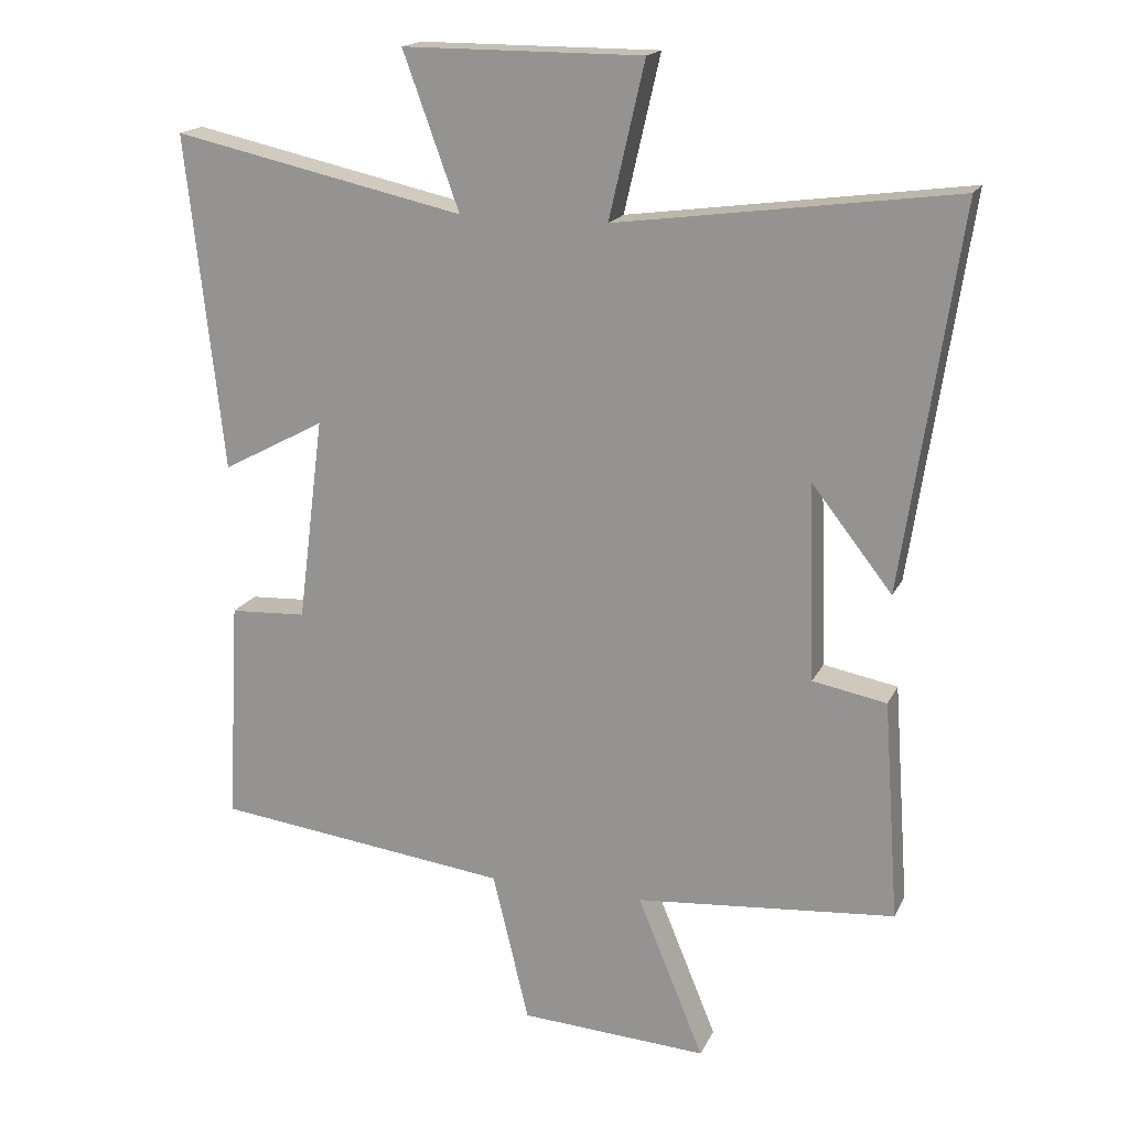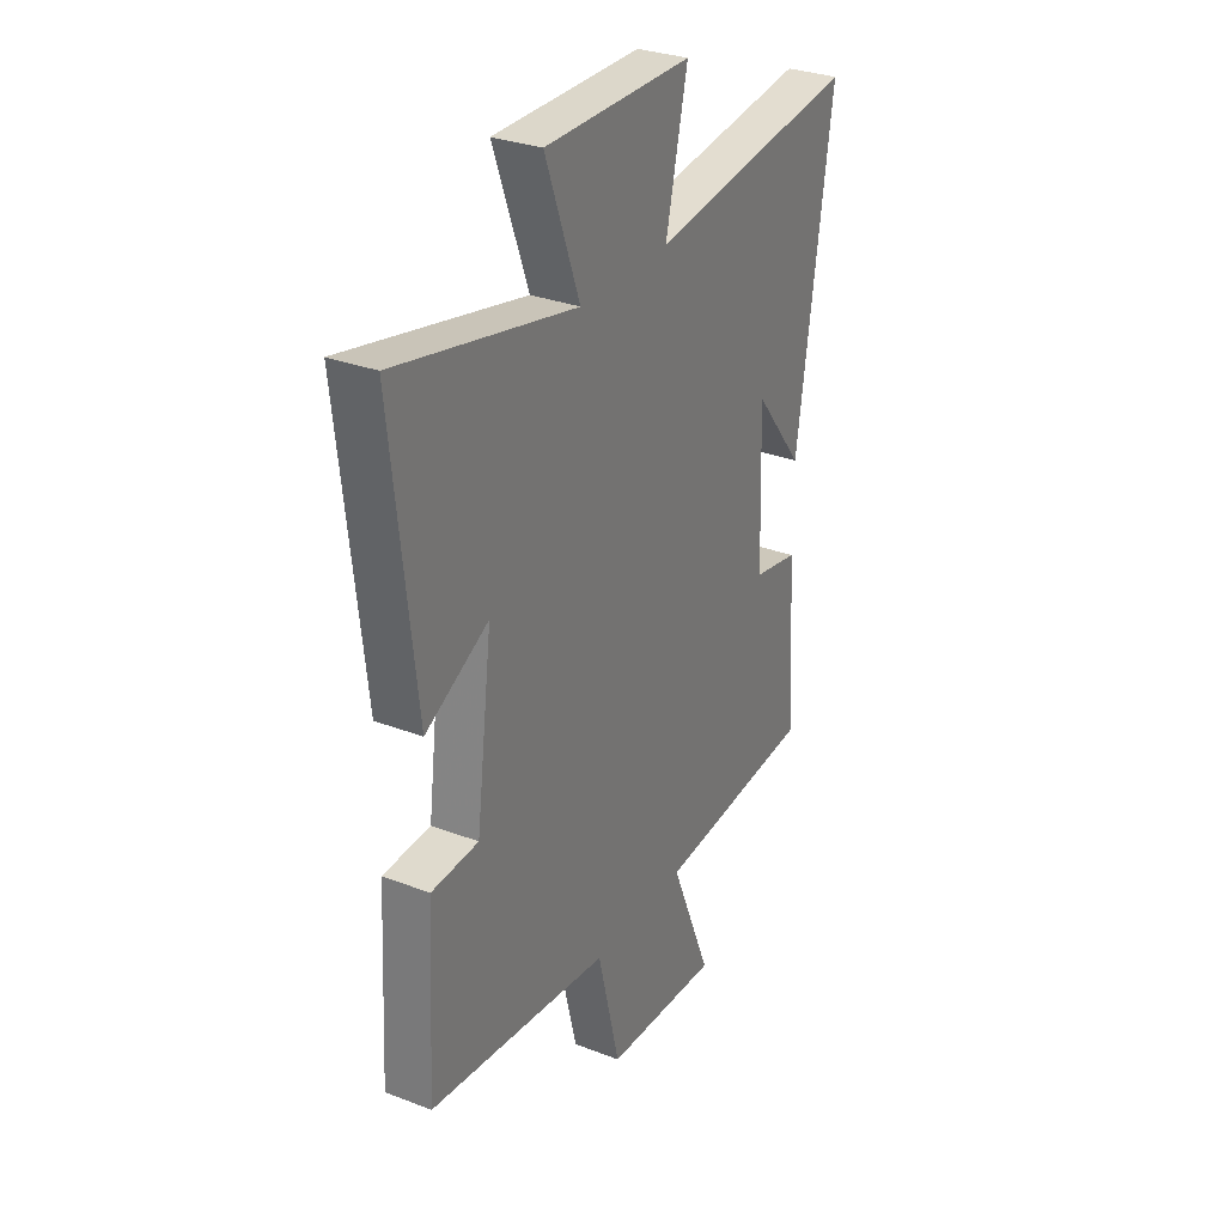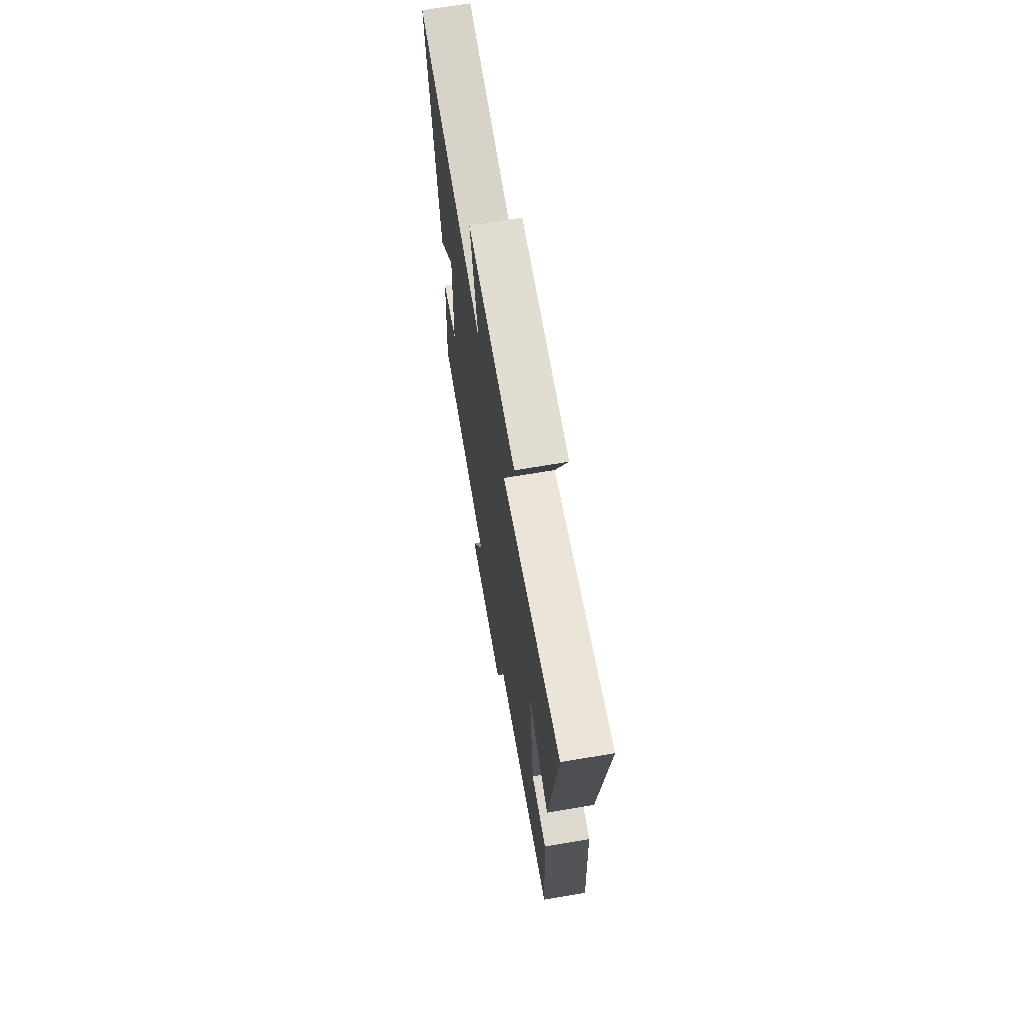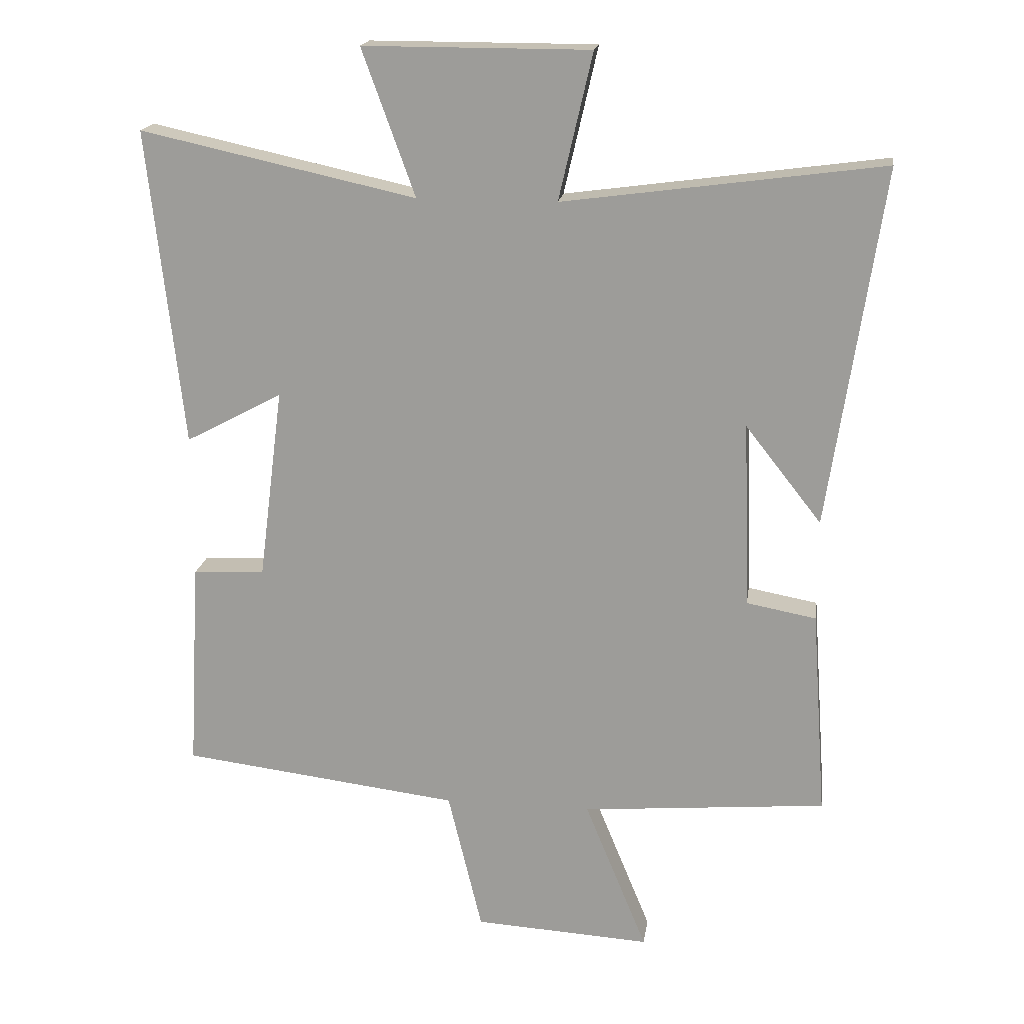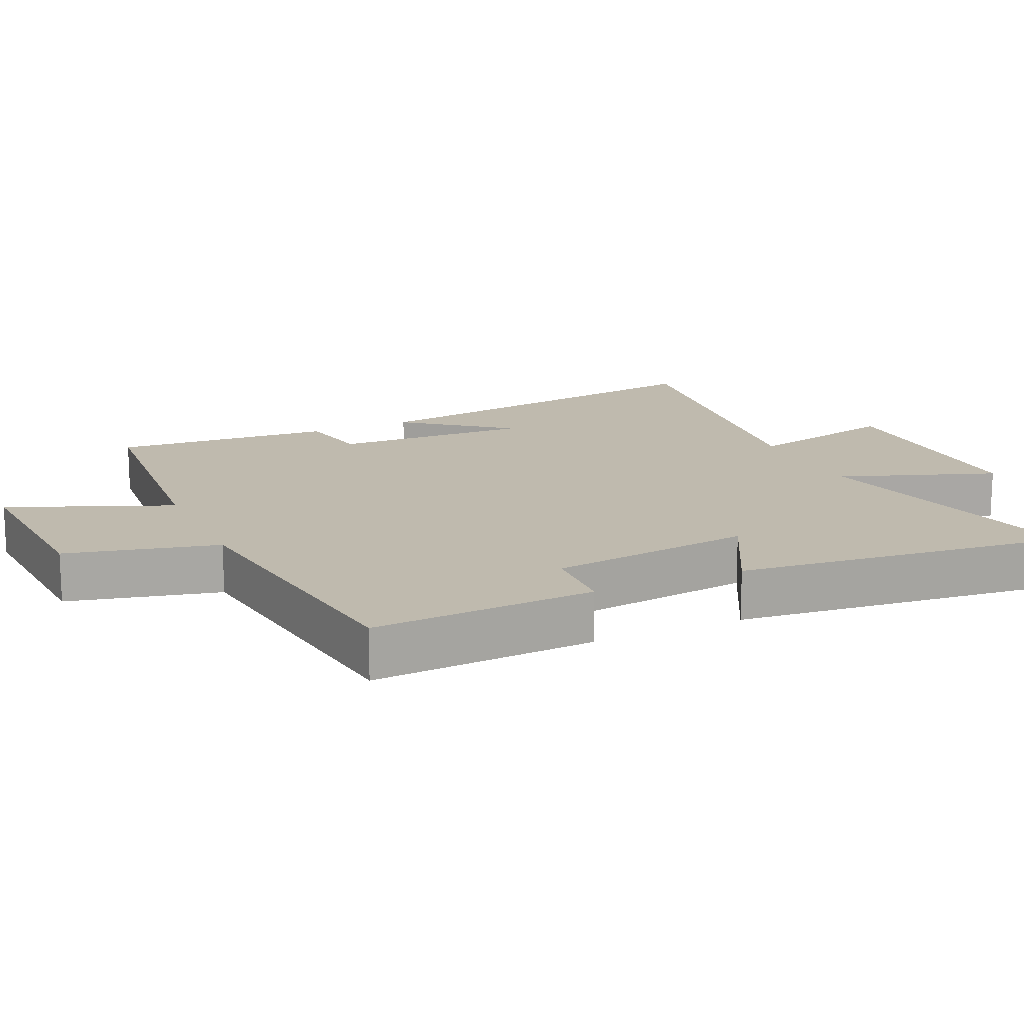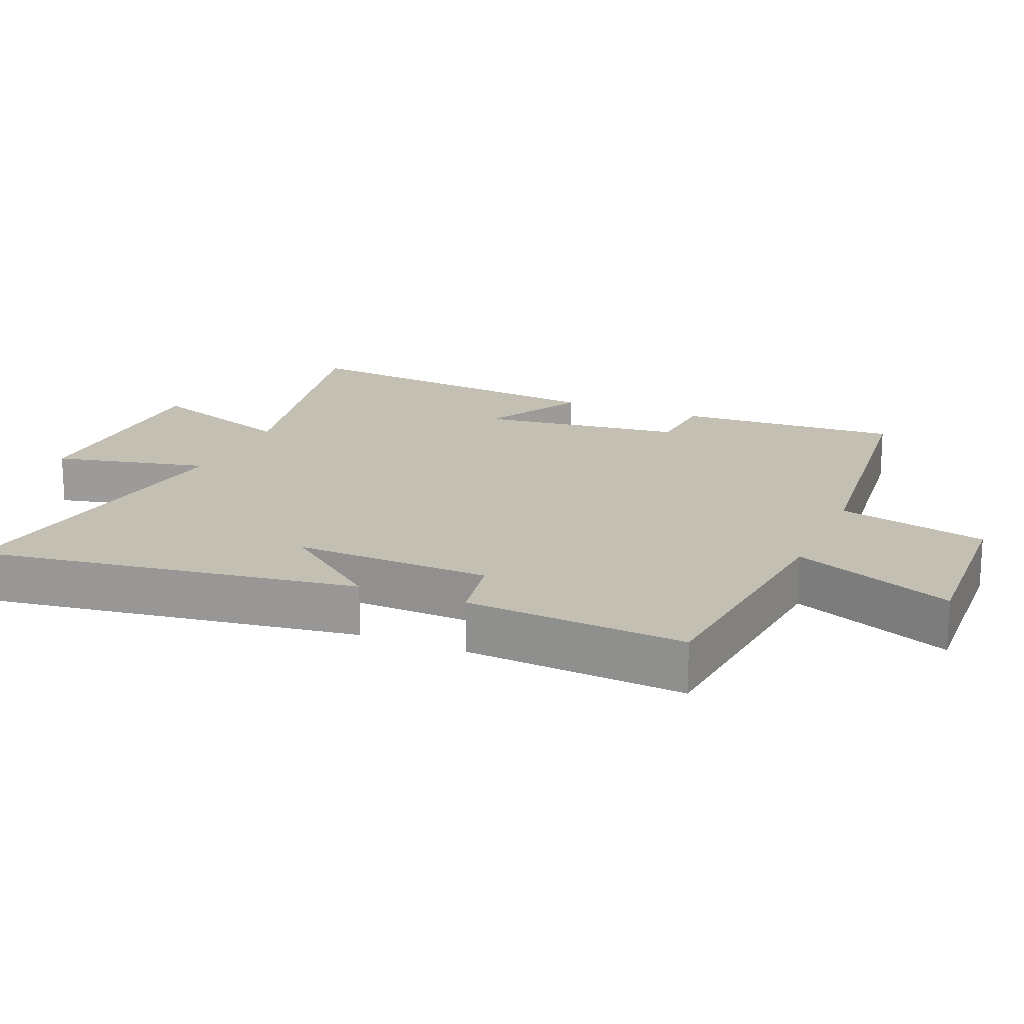
<metadata>
{"format":"obj","ext":"obj","renderer":"f3d","projection":"perspective","resolution":1024,"background":"white","views":[{"elev":17.7,"azim":19.0,"up":"+Z"},{"elev":30.5,"azim":-61.0,"up":"+Z"},{"elev":68.9,"azim":-99.6,"up":"+Z"},{"elev":18.3,"azim":8.3,"up":"+Z"},{"elev":15.6,"azim":-114.6,"up":"+Y"},{"elev":17.8,"azim":113.2,"up":"+Y"}]}
</metadata>
<code>
v -0.554 0.07 0.593
v -0.127 0.07 0.5
v -0.209 0.07 0.726
v 0.141 0.07 0.726
v 0.089 0.07 0.5
v 0.583 0.07 0.567
v 0.5 0.07 0.012
v 0.382 0.07 0.162
v 0.392 0.07 -0.126
v 0.5 0.07 -0.146
v 0.523 0.07 -0.467
v 0.144 0.07 -0.5
v 0.241 0.07 -0.736
v -0.033 0.07 -0.72
v -0.086 0.07 -0.5
v -0.518 0.07 -0.447
v -0.5 0.07 -0.121
v -0.388 0.07 -0.115
v -0.35 0.07 0.183
v -0.5 0.07 0.103
v -0.554 0 0.593
v -0.127 0 0.5
v -0.209 0 0.726
v 0.141 0 0.726
v 0.089 0 0.5
v 0.583 0 0.567
v 0.5 0 0.012
v 0.382 0 0.162
v 0.392 0 -0.126
v 0.5 0 -0.146
v 0.523 0 -0.467
v 0.144 0 -0.5
v 0.241 0 -0.736
v -0.033 0 -0.72
v -0.086 0 -0.5
v -0.518 0 -0.447
v -0.5 0 -0.121
v -0.388 0 -0.115
v -0.35 0 0.183
v -0.5 0 0.103
f 19 20 1 2
f 18 19 2
f 15 16 17 18
f 15 18 2
f 12 13 14 15
f 12 15 2
f 9 10 11 12
f 8 9 12 2
f 6 7 8
f 5 6 8
f 5 8 2 3
f 3 4 5
f 22 21 40 39
f 22 39 38
f 38 37 36 35
f 22 38 35
f 35 34 33 32
f 22 35 32
f 32 31 30 29
f 22 32 29 28
f 28 27 26
f 28 26 25
f 23 22 28 25
f 25 24 23
f 1 21 22 2
f 2 22 23 3
f 3 23 24 4
f 4 24 25 5
f 5 25 26 6
f 6 26 27 7
f 7 27 28 8
f 8 28 29 9
f 9 29 30 10
f 10 30 31 11
f 11 31 32 12
f 12 32 33 13
f 13 33 34 14
f 14 34 35 15
f 15 35 36 16
f 16 36 37 17
f 17 37 38 18
f 18 38 39 19
f 19 39 40 20
f 20 40 21 1

</code>
